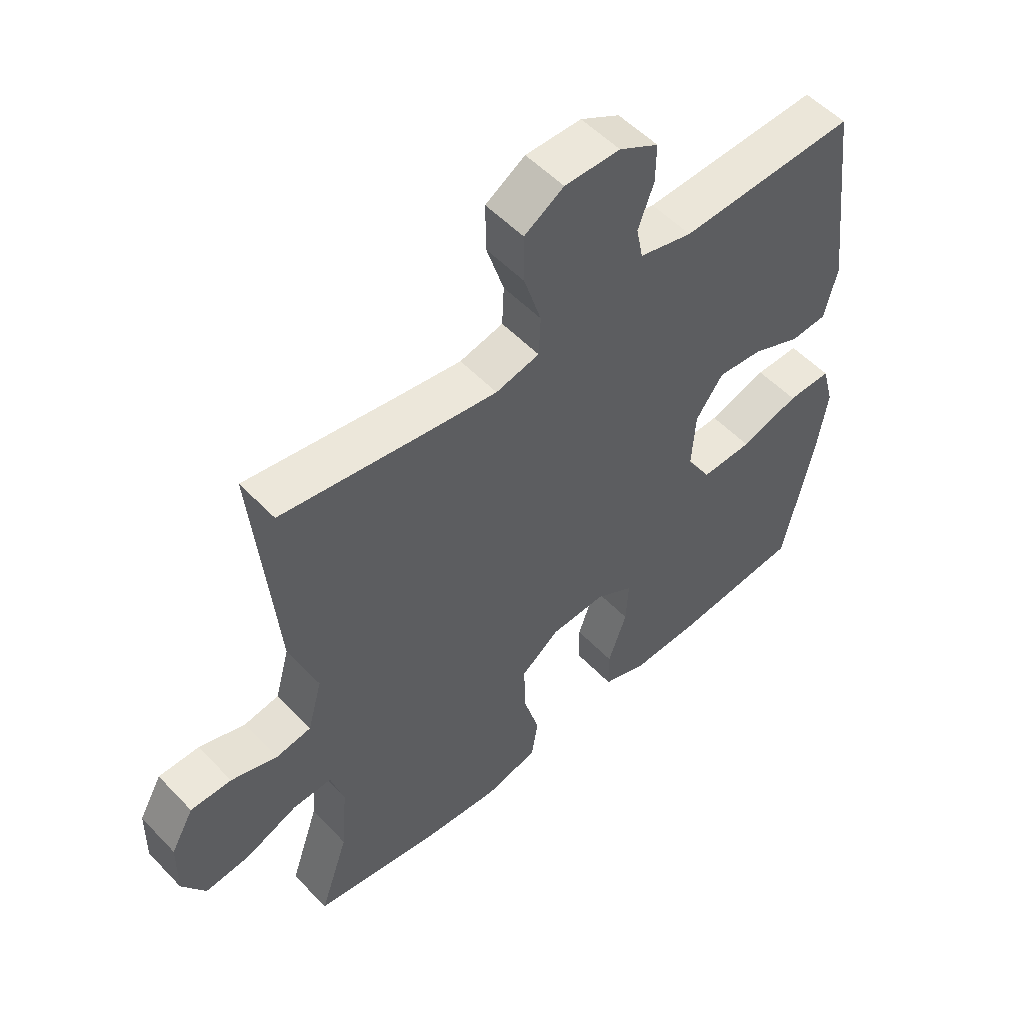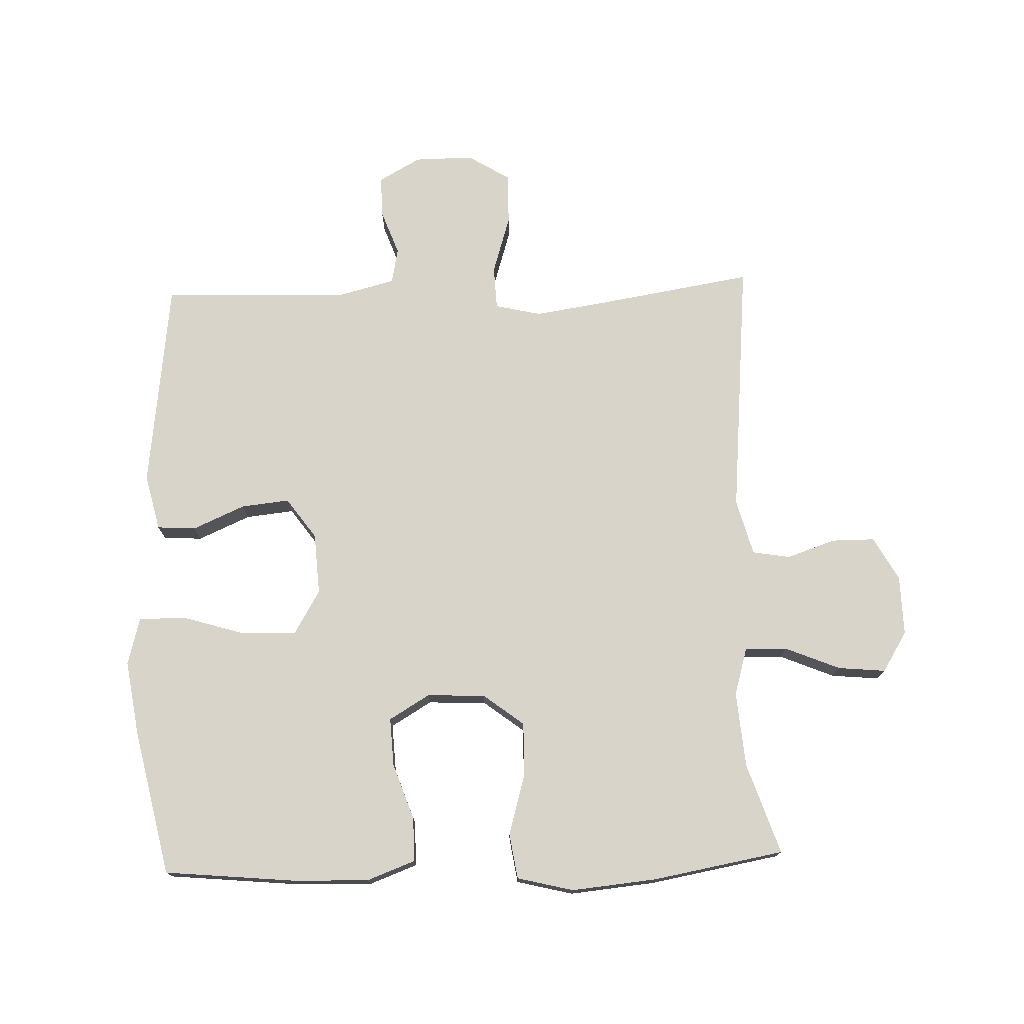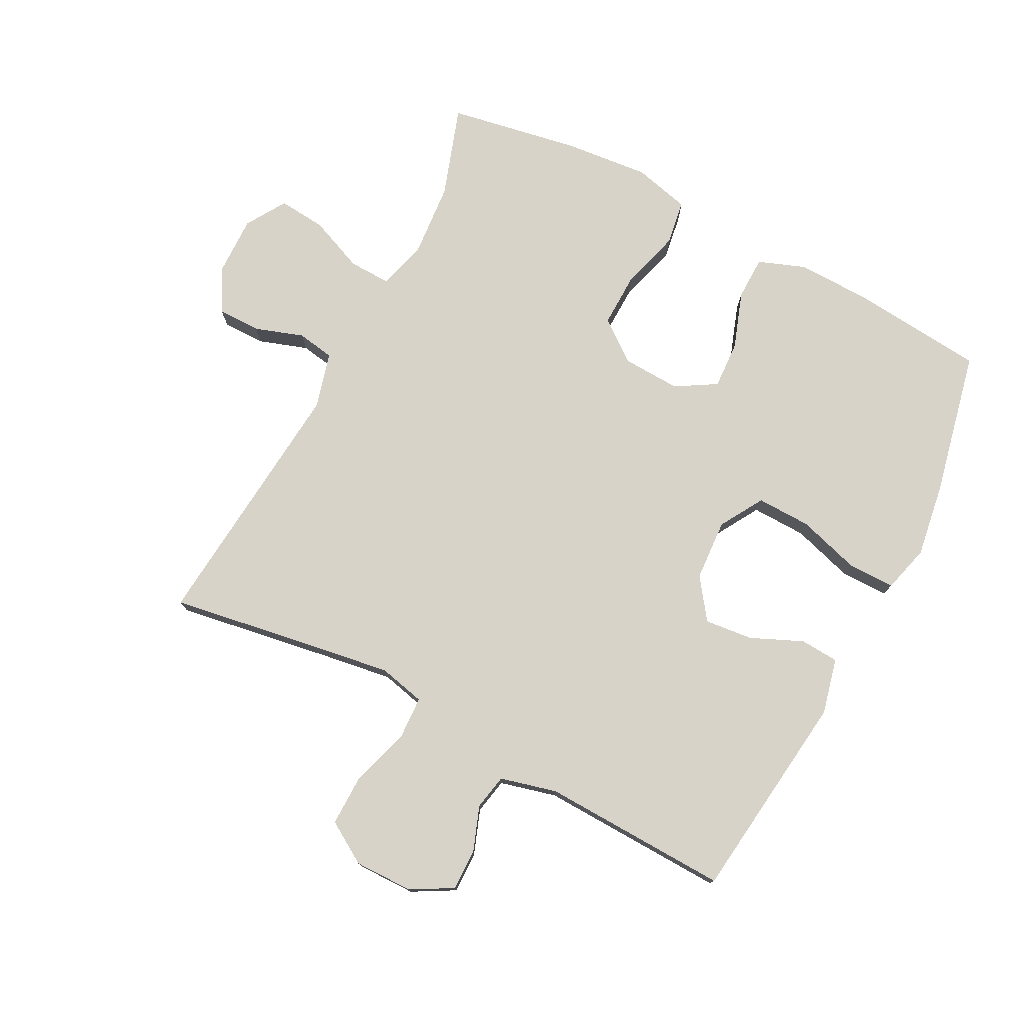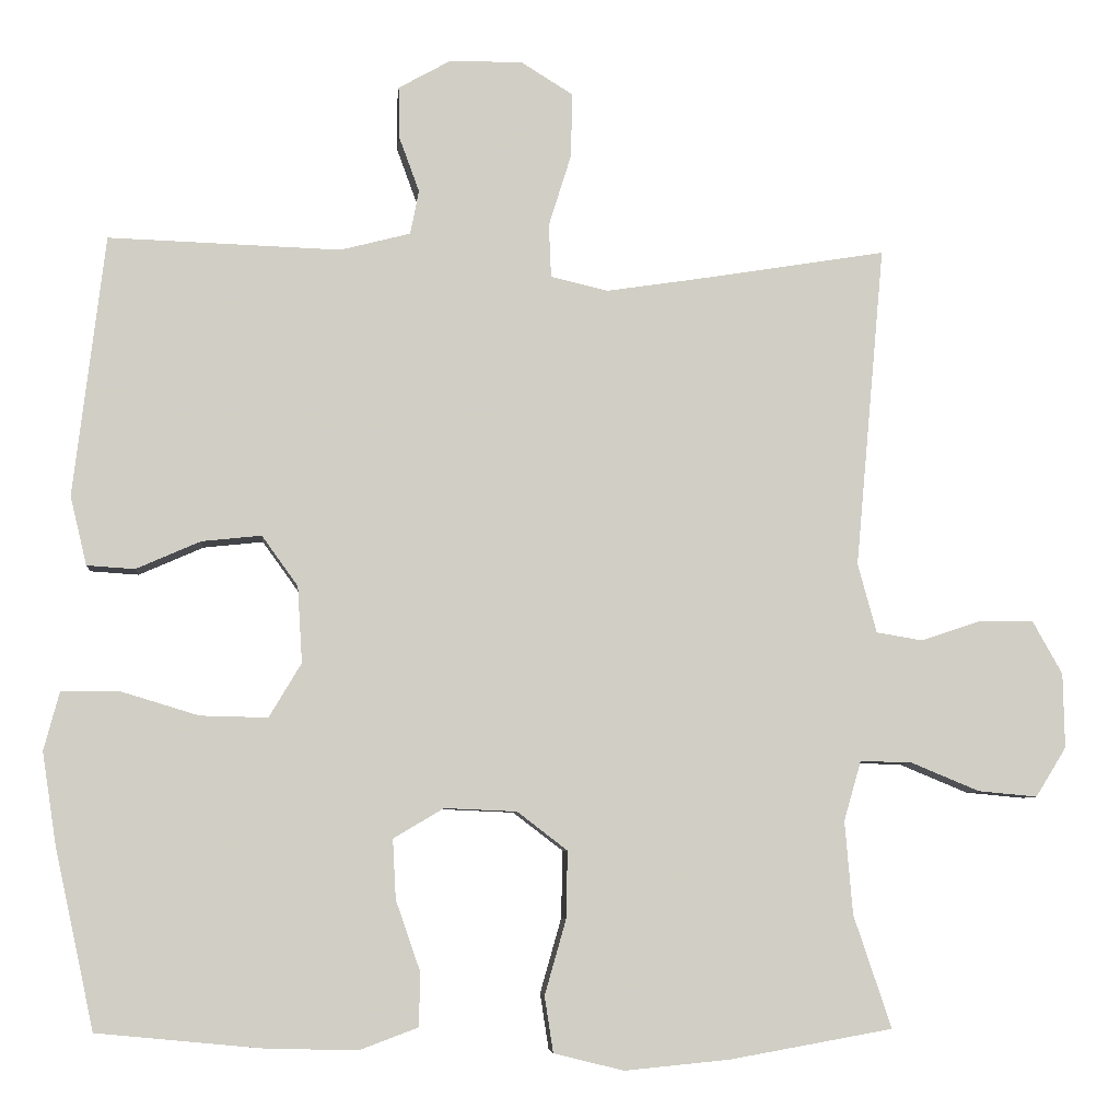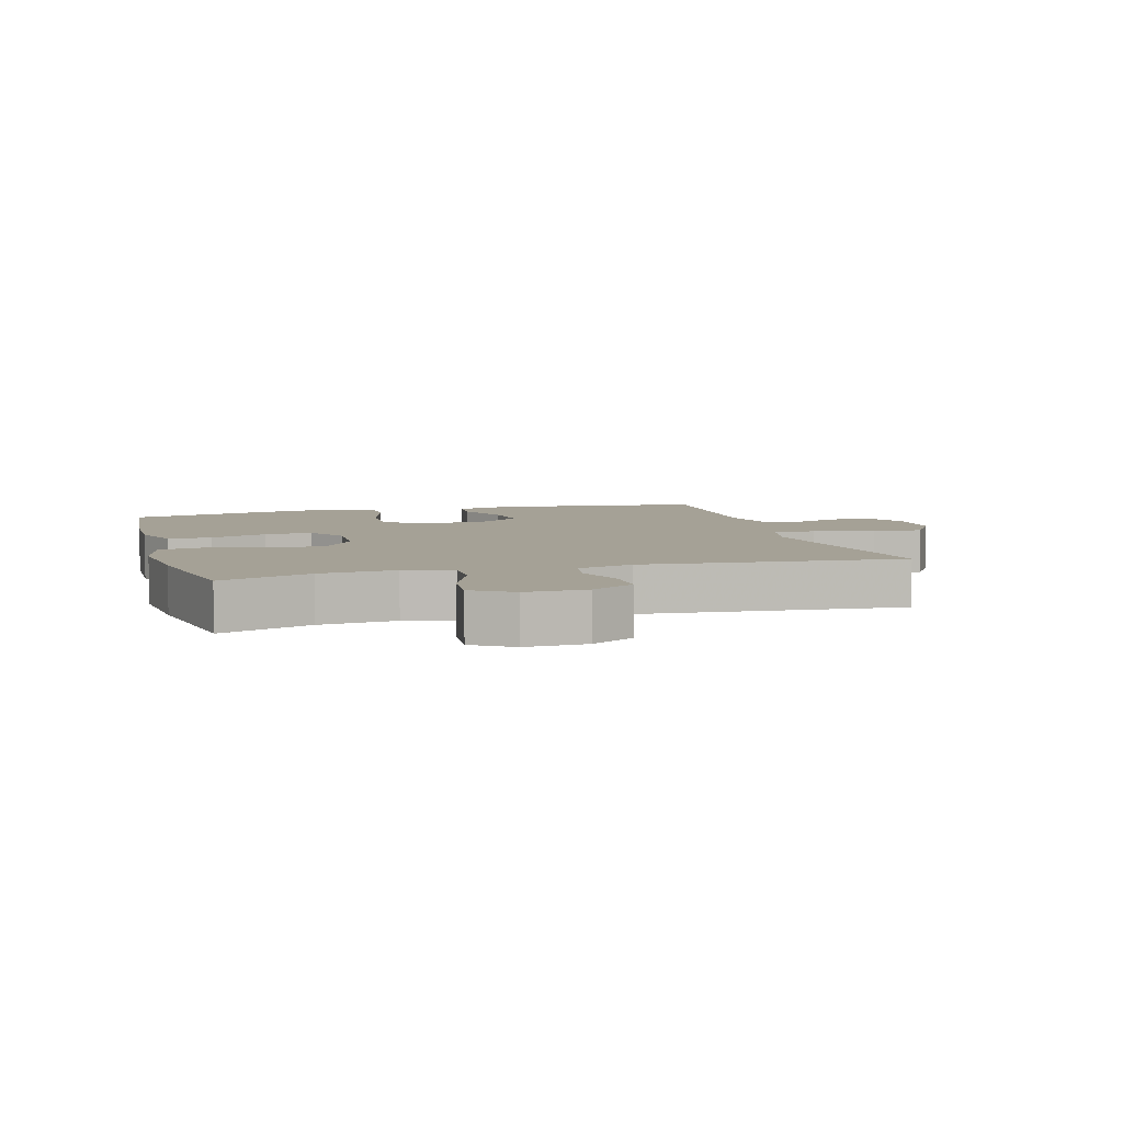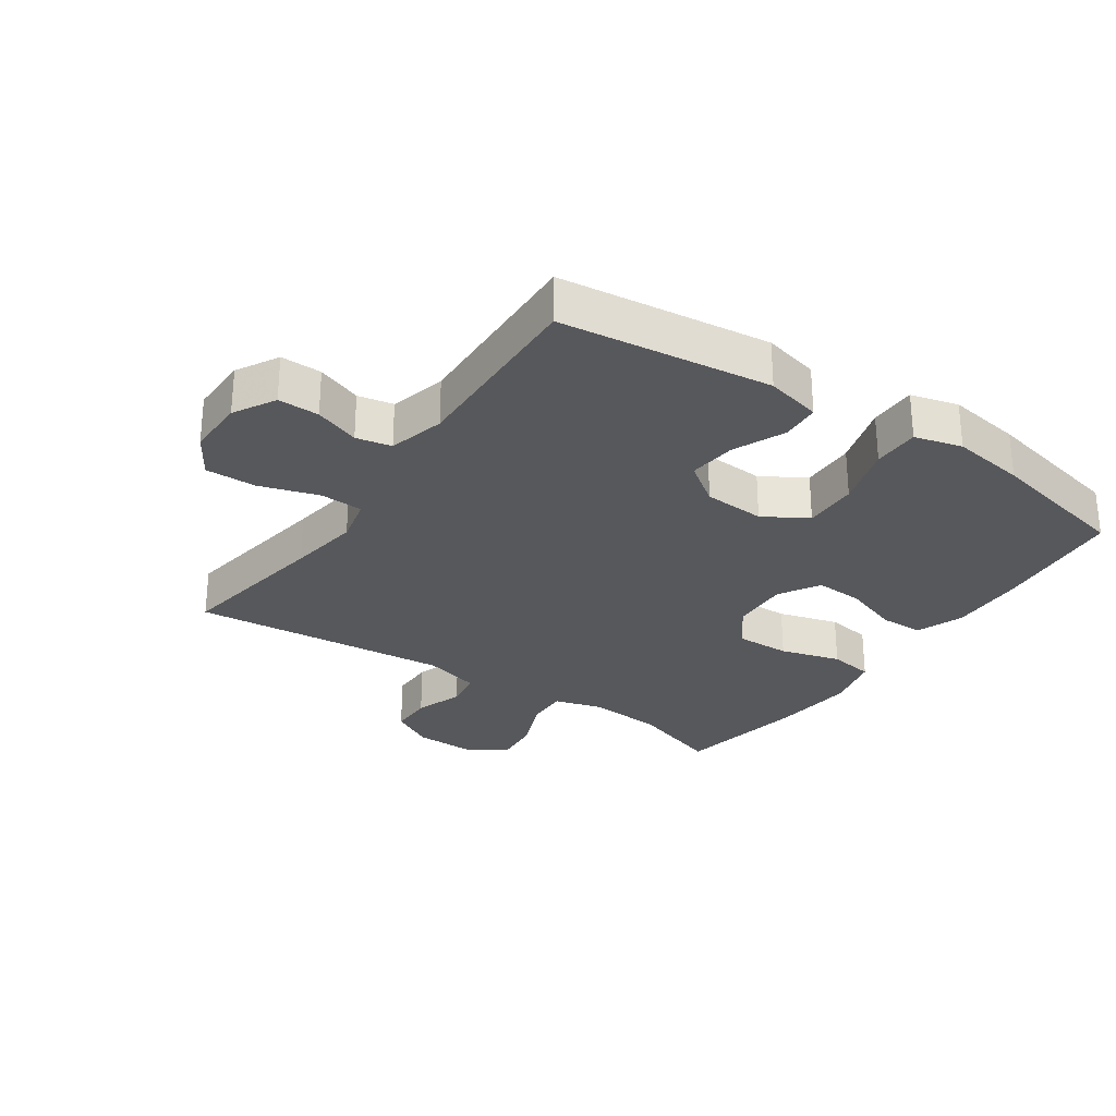
<metadata>
{"format":"obj","ext":"obj","renderer":"f3d","projection":"perspective","resolution":1024,"background":"white","views":[{"elev":53.5,"azim":-42.3,"up":"+Z"},{"elev":75.0,"azim":178.1,"up":"+Y"},{"elev":76.6,"azim":27.5,"up":"+Y"},{"elev":-6.3,"azim":175.0,"up":"+Z"},{"elev":6.1,"azim":-106.0,"up":"+Y"},{"elev":-28.4,"azim":55.7,"up":"+Y"}]}
</metadata>
<code>
v -0.5 0.07 -0.5
v -0.452 0.07 -0.357
v -0.442 0.07 -0.238
v -0.464 0.07 -0.162
v -0.53 0.07 -0.164
v -0.617 0.07 -0.2
v -0.692 0.07 -0.207
v -0.731 0.07 -0.144
v -0.729 0.07 -0.049
v -0.691 0.07 0.019
v -0.623 0.07 0.019
v -0.546 0.07 -0.007
v -0.487 0.07 0.003
v -0.463 0.07 0.091
v -0.5 0.07 0.5
v -0.253 0.07 0.46
v -0.14 0.07 0.443
v -0.067 0.07 0.46
v -0.064 0.07 0.528
v -0.093 0.07 0.621
v -0.094 0.07 0.702
v -0.028 0.07 0.743
v 0.065 0.07 0.742
v 0.131 0.07 0.705
v 0.13 0.07 0.64
v 0.104 0.07 0.569
v 0.115 0.07 0.513
v 0.204 0.07 0.49
v 0.5 0.07 0.5
v 0.54 0.07 0.168
v 0.519 0.07 0.08
v 0.458 0.07 0.076
v 0.376 0.07 0.112
v 0.3 0.07 0.12
v 0.254 0.07 0.056
v 0.248 0.07 -0.041
v 0.289 0.07 -0.11
v 0.375 0.07 -0.108
v 0.474 0.07 -0.078
v 0.548 0.07 -0.078
v 0.568 0.07 -0.153
v 0.55 0.07 -0.27
v 0.5 0.07 -0.5
v 0.29 0.07 -0.52
v 0.173 0.07 -0.523
v 0.098 0.07 -0.495
v 0.097 0.07 -0.426
v 0.128 0.07 -0.337
v 0.132 0.07 -0.261
v 0.068 0.07 -0.223
v -0.024 0.07 -0.227
v -0.088 0.07 -0.276
v -0.086 0.07 -0.362
v -0.059 0.07 -0.457
v -0.07 0.07 -0.528
v -0.159 0.07 -0.55
v -0.293 0.07 -0.537
v -0.5 0 -0.5
v -0.452 0 -0.357
v -0.442 0 -0.238
v -0.464 0 -0.162
v -0.53 0 -0.164
v -0.617 0 -0.2
v -0.692 0 -0.207
v -0.731 0 -0.144
v -0.729 0 -0.049
v -0.691 0 0.019
v -0.623 0 0.019
v -0.546 0 -0.007
v -0.487 0 0.003
v -0.463 0 0.091
v -0.5 0 0.5
v -0.253 0 0.46
v -0.14 0 0.443
v -0.067 0 0.46
v -0.064 0 0.528
v -0.093 0 0.621
v -0.094 0 0.702
v -0.028 0 0.743
v 0.065 0 0.742
v 0.131 0 0.705
v 0.13 0 0.64
v 0.104 0 0.569
v 0.115 0 0.513
v 0.204 0 0.49
v 0.5 0 0.5
v 0.54 0 0.168
v 0.519 0 0.08
v 0.458 0 0.076
v 0.376 0 0.112
v 0.3 0 0.12
v 0.254 0 0.056
v 0.248 0 -0.041
v 0.289 0 -0.11
v 0.375 0 -0.108
v 0.474 0 -0.078
v 0.548 0 -0.078
v 0.568 0 -0.153
v 0.55 0 -0.27
v 0.5 0 -0.5
v 0.29 0 -0.52
v 0.173 0 -0.523
v 0.098 0 -0.495
v 0.097 0 -0.426
v 0.128 0 -0.337
v 0.132 0 -0.261
v 0.068 0 -0.223
v -0.024 0 -0.227
v -0.088 0 -0.276
v -0.086 0 -0.362
v -0.059 0 -0.457
v -0.07 0 -0.528
v -0.159 0 -0.55
v -0.293 0 -0.537
f 57 1 2
f 56 57 2
f 55 56 2
f 54 55 2
f 53 54 2
f 52 53 2 3
f 51 52 3 4
f 50 51 4
f 46 47 48
f 45 46 48
f 44 45 48
f 43 44 48
f 42 43 48
f 41 42 48
f 40 41 48
f 39 40 48
f 38 39 48
f 37 38 48 49
f 36 37 49 50
f 31 32 33
f 30 31 33
f 29 30 33
f 28 29 33
f 27 28 33 34
f 24 25 26
f 23 24 26
f 22 23 26
f 21 22 26
f 20 21 26
f 19 20 26
f 18 19 26 27
f 14 15 16
f 13 14 16 17
f 10 11 12
f 9 10 12
f 8 9 12
f 7 8 12
f 6 7 12
f 5 6 12
f 4 5 12 13
f 13 17 18
f 4 13 18
f 50 4 18
f 36 50 18
f 35 36 18
f 18 27 34 35
f 59 58 114
f 59 114 113
f 59 113 112
f 59 112 111
f 59 111 110
f 60 59 110 109
f 61 60 109 108
f 61 108 107
f 105 104 103
f 105 103 102
f 105 102 101
f 105 101 100
f 105 100 99
f 105 99 98
f 105 98 97
f 105 97 96
f 105 96 95
f 106 105 95 94
f 107 106 94 93
f 90 89 88
f 90 88 87
f 90 87 86
f 90 86 85
f 91 90 85 84
f 83 82 81
f 83 81 80
f 83 80 79
f 83 79 78
f 83 78 77
f 83 77 76
f 84 83 76 75
f 73 72 71
f 74 73 71 70
f 69 68 67
f 69 67 66
f 69 66 65
f 69 65 64
f 69 64 63
f 69 63 62
f 70 69 62 61
f 75 74 70
f 75 70 61
f 75 61 107
f 75 107 93
f 75 93 92
f 92 91 84 75
f 1 58 59 2
f 2 59 60 3
f 3 60 61 4
f 4 61 62 5
f 5 62 63 6
f 6 63 64 7
f 7 64 65 8
f 8 65 66 9
f 9 66 67 10
f 10 67 68 11
f 11 68 69 12
f 12 69 70 13
f 13 70 71 14
f 14 71 72 15
f 15 72 73 16
f 16 73 74 17
f 17 74 75 18
f 18 75 76 19
f 19 76 77 20
f 20 77 78 21
f 21 78 79 22
f 22 79 80 23
f 23 80 81 24
f 24 81 82 25
f 25 82 83 26
f 26 83 84 27
f 27 84 85 28
f 28 85 86 29
f 29 86 87 30
f 30 87 88 31
f 31 88 89 32
f 32 89 90 33
f 33 90 91 34
f 34 91 92 35
f 35 92 93 36
f 36 93 94 37
f 37 94 95 38
f 38 95 96 39
f 39 96 97 40
f 40 97 98 41
f 41 98 99 42
f 42 99 100 43
f 43 100 101 44
f 44 101 102 45
f 45 102 103 46
f 46 103 104 47
f 47 104 105 48
f 48 105 106 49
f 49 106 107 50
f 50 107 108 51
f 51 108 109 52
f 52 109 110 53
f 53 110 111 54
f 54 111 112 55
f 55 112 113 56
f 56 113 114 57
f 57 114 58 1

</code>
